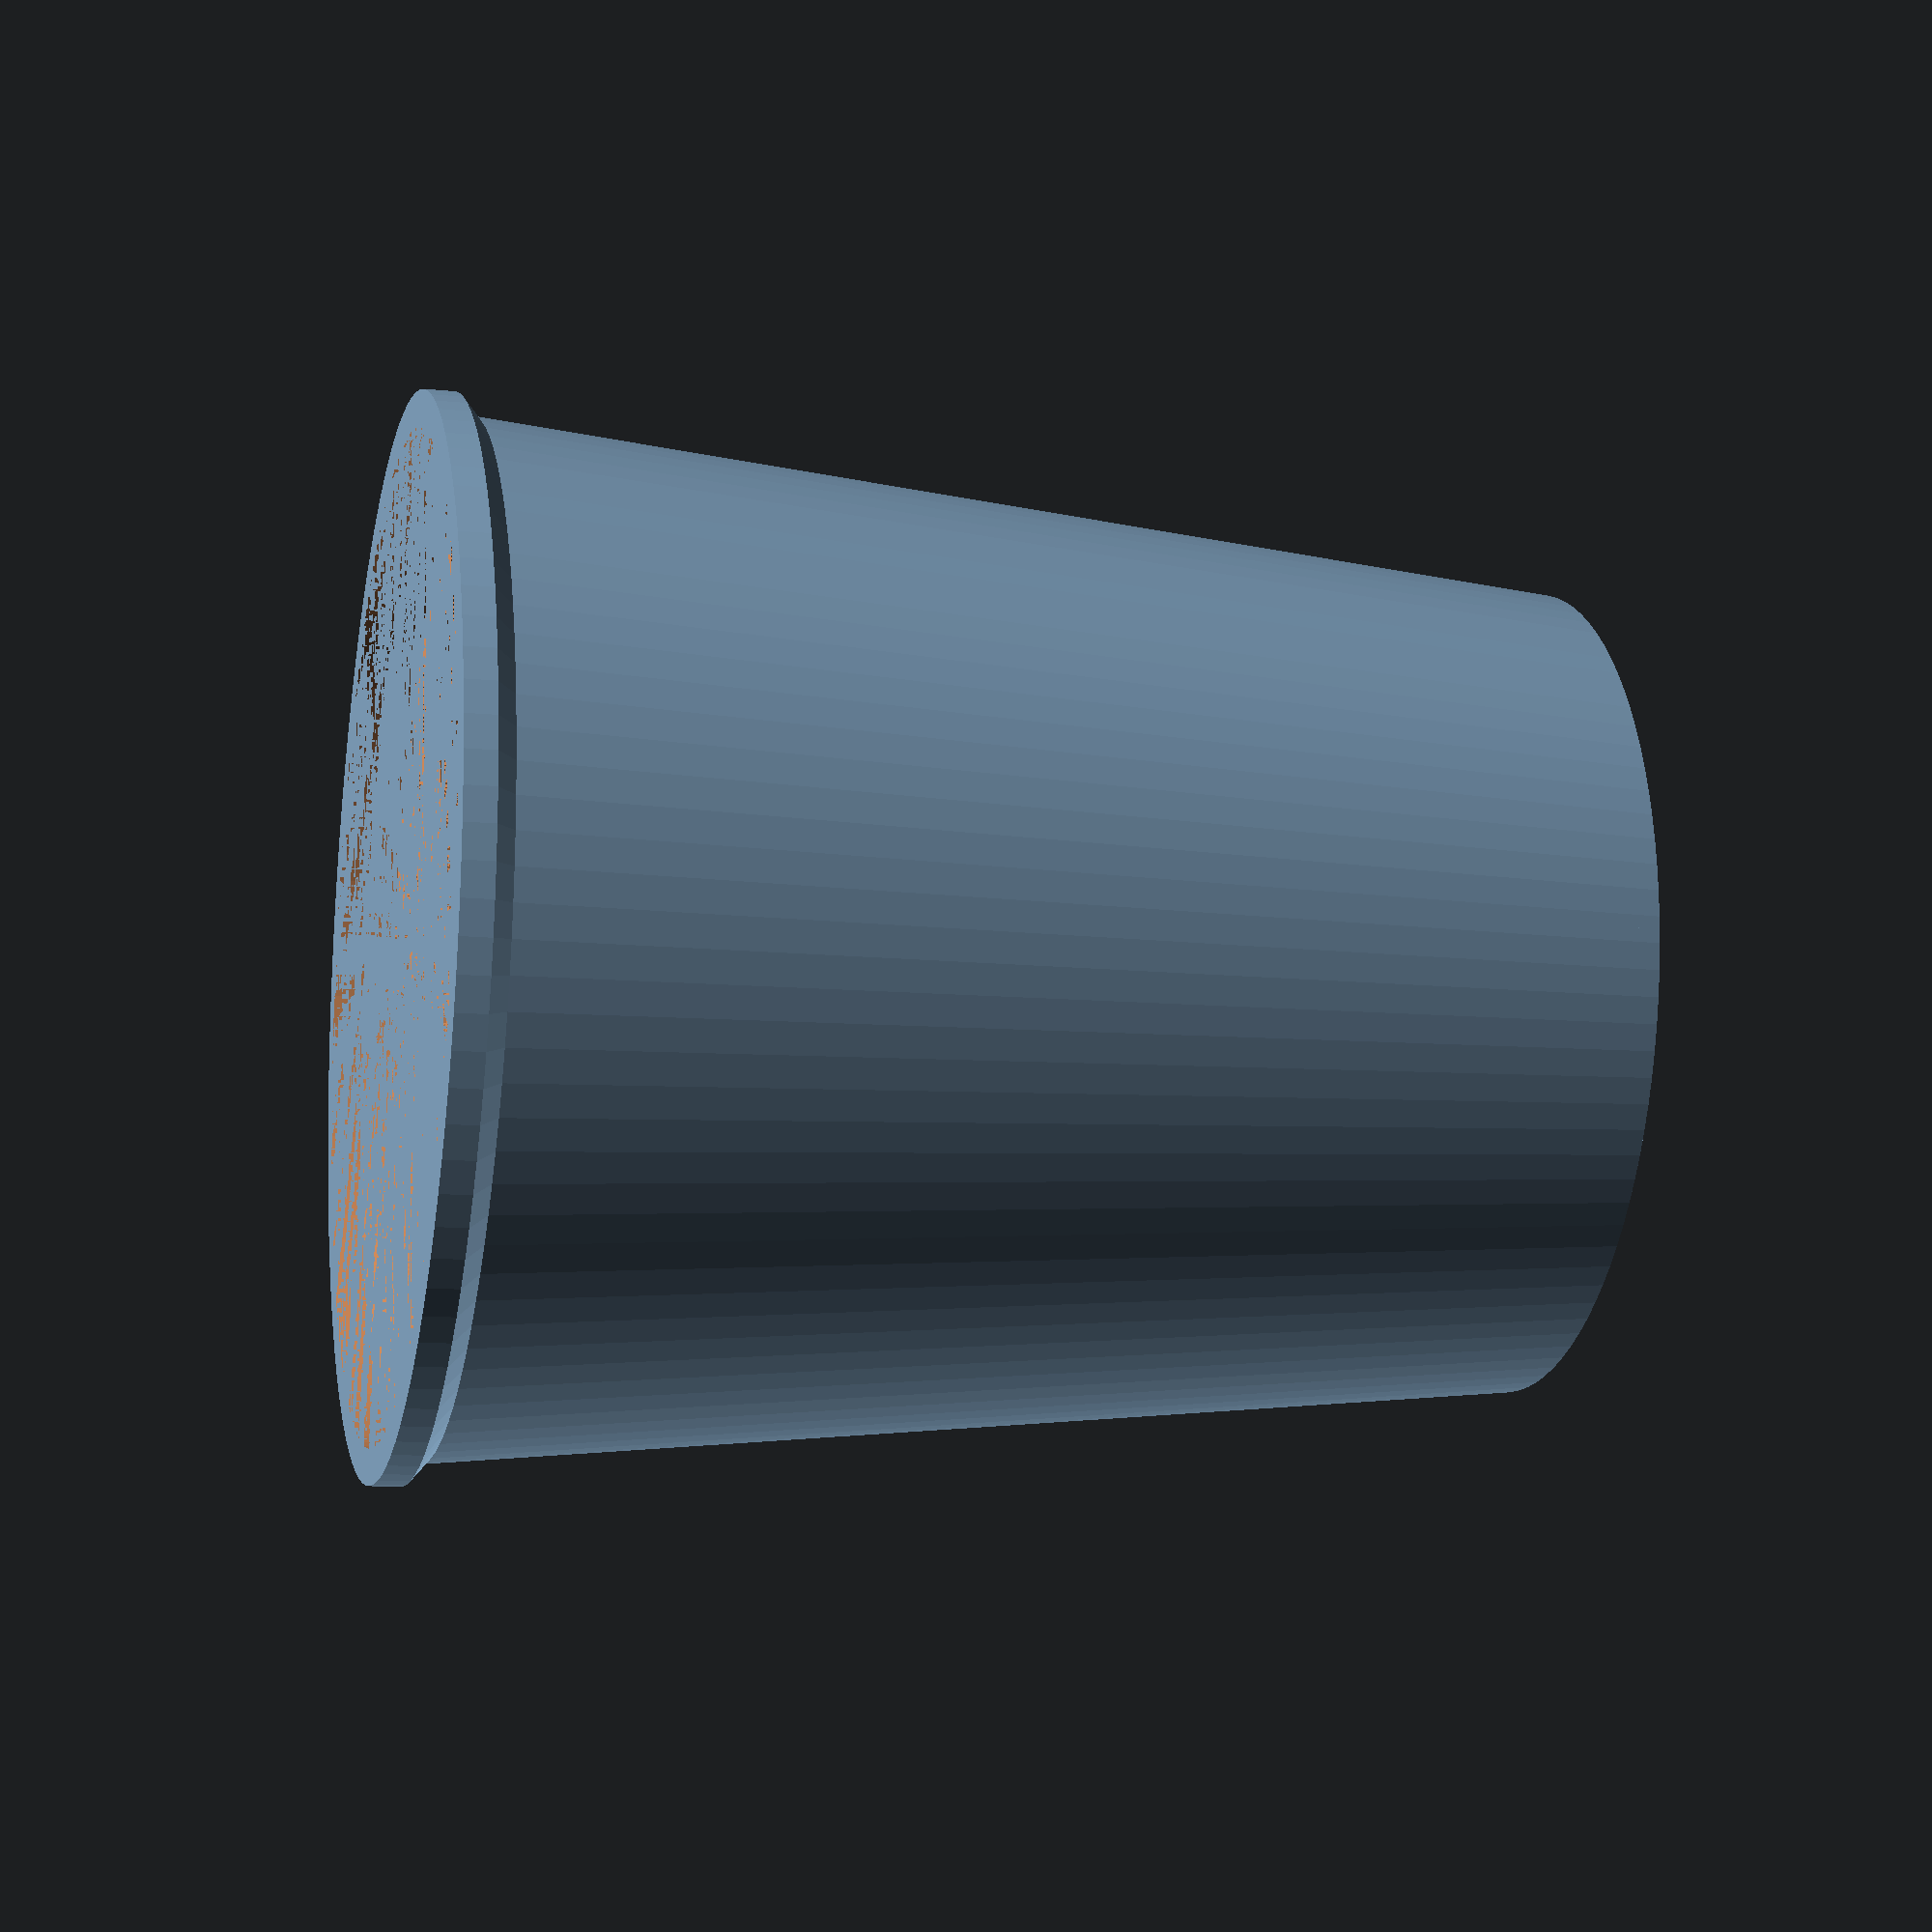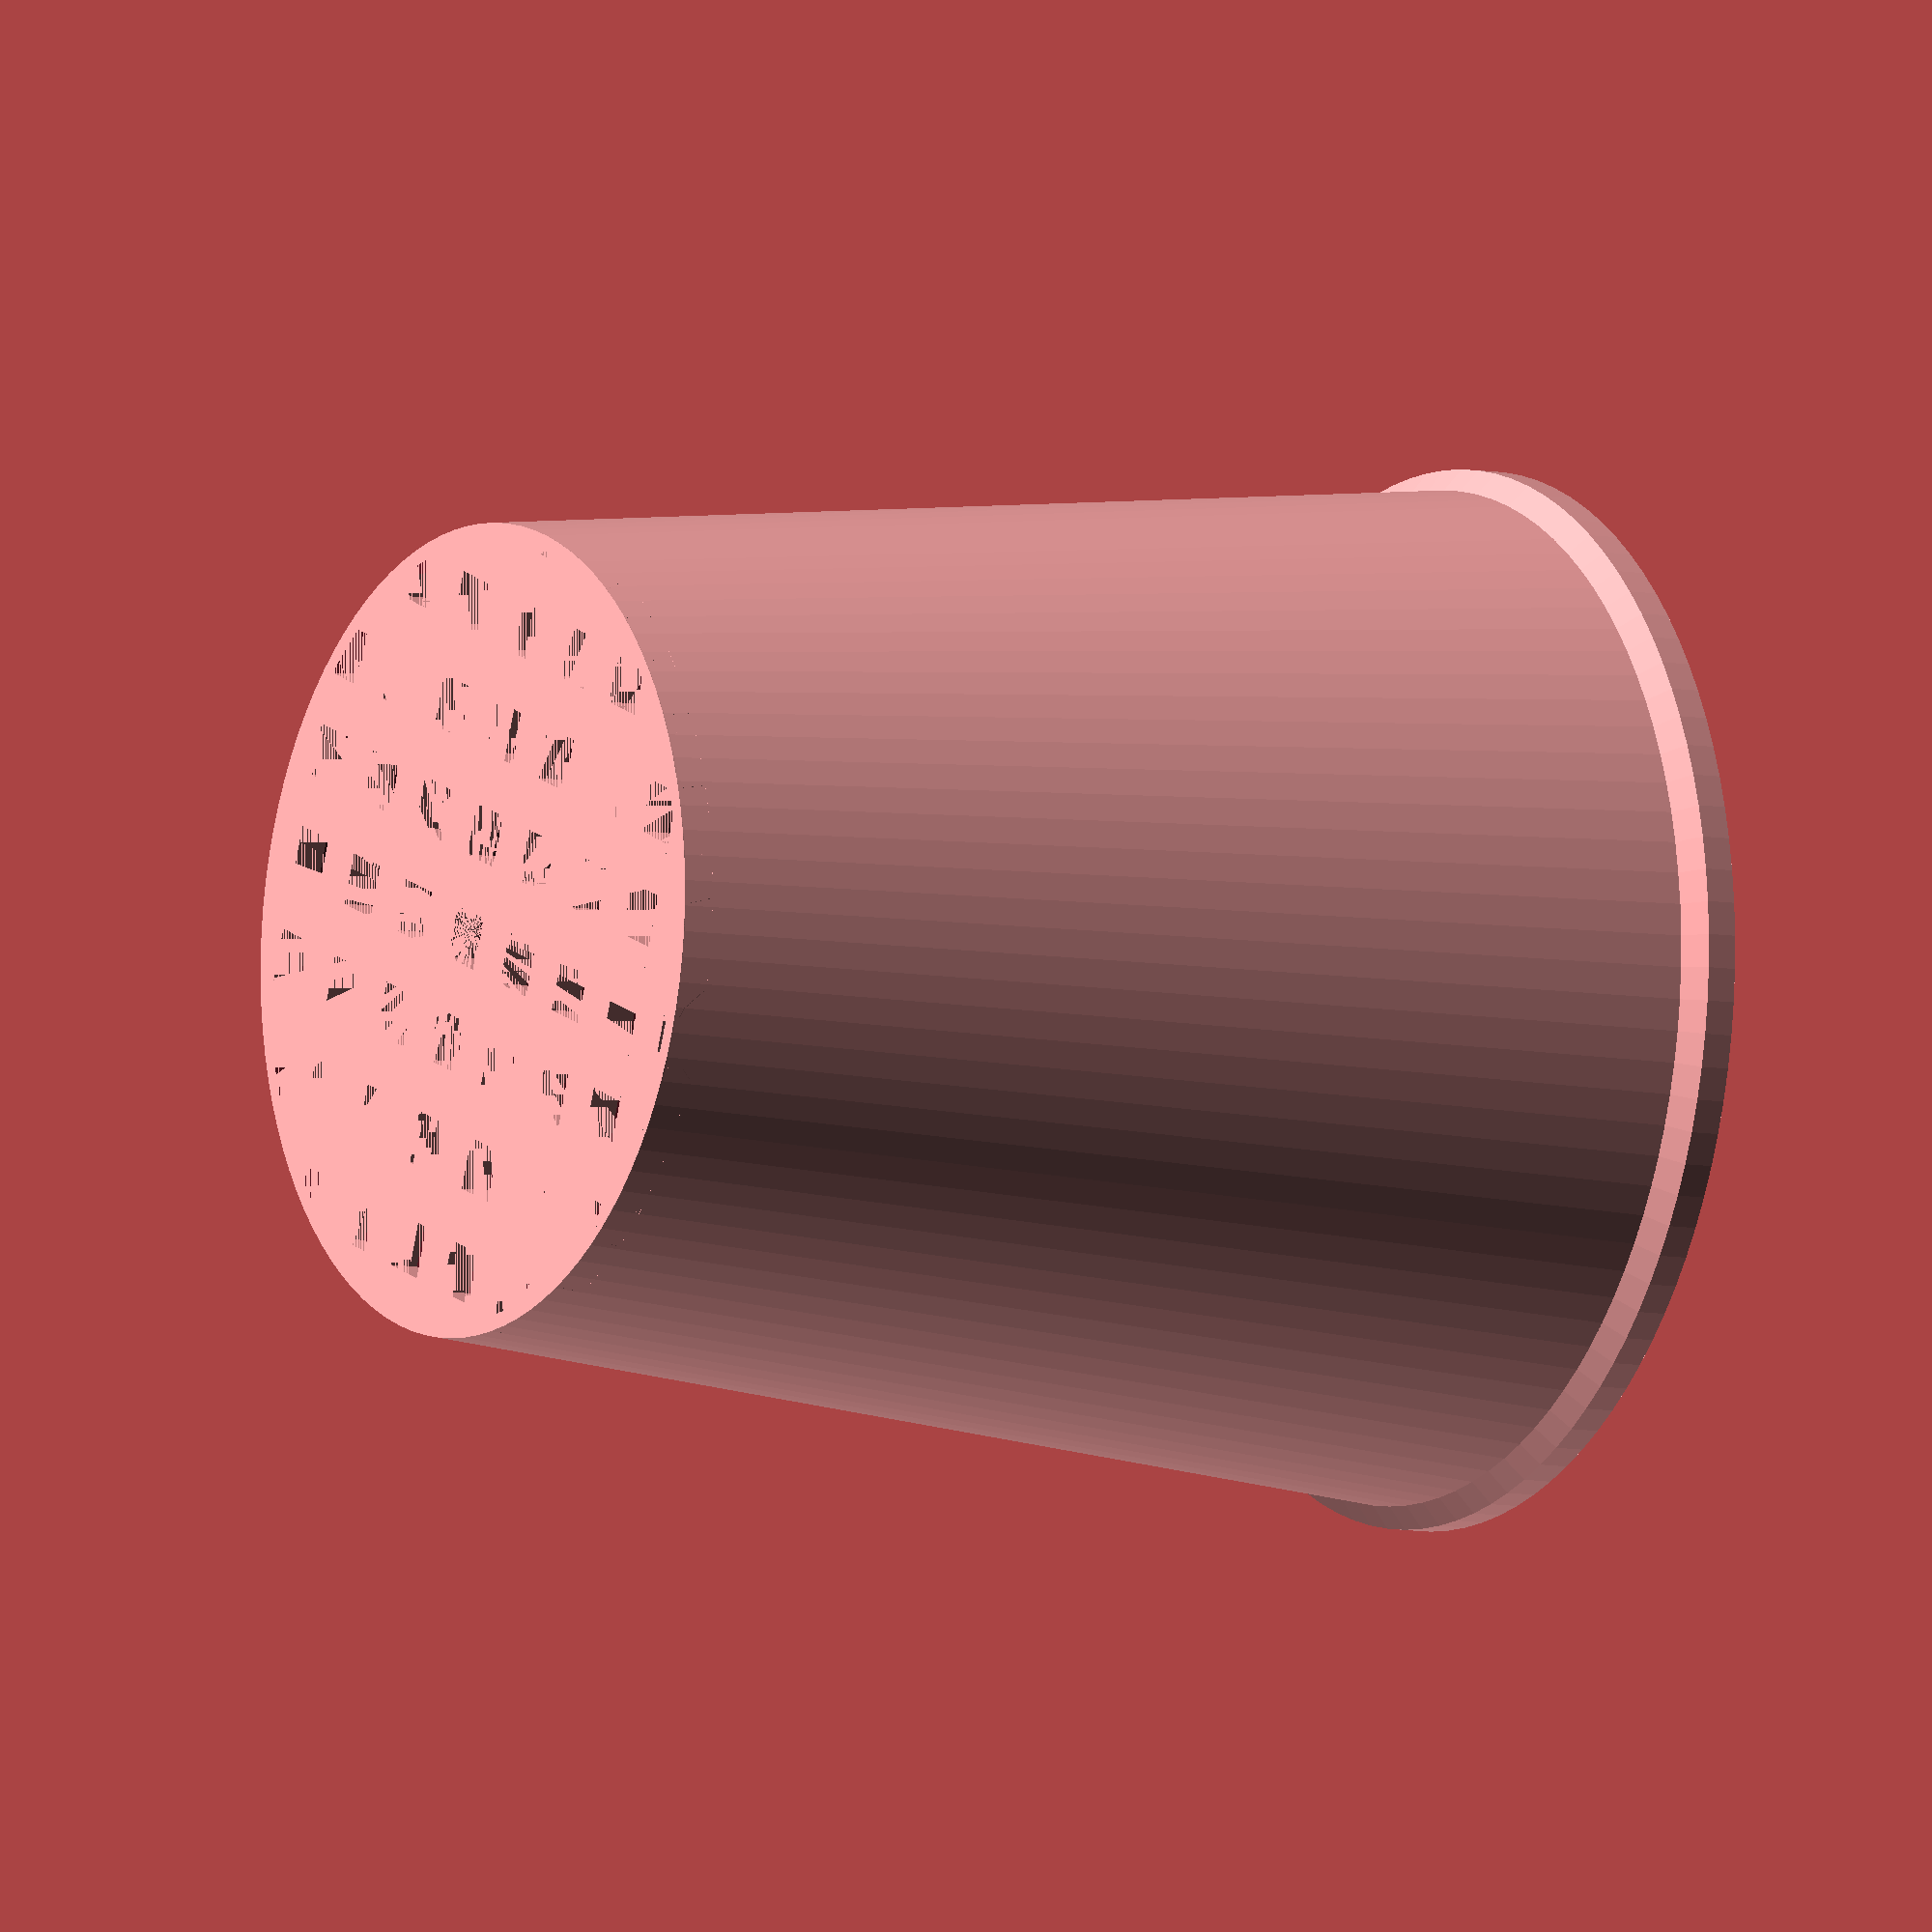
<openscad>
fn = 100;

pot(height=55, top_radius=25, bottom_radius=20, wall_thickness=1.5, ring_top_thickness=2);

module pot(height, top_radius, bottom_radius, wall_thickness, ring_top_thickness, grid_thickness=2.6){
	
	bottom_diameter = bottom_radius * 2;
	
	union(){
		difference(){
			cylinder(h=height, r1=bottom_radius, r2=top_radius, $fn=fn);
			translate([0,0,0]){
				cylinder(h=height, r1=bottom_radius-wall_thickness/2, r2=top_radius-wall_thickness/2, $fn=fn);	
			}	
		}
		intersection(){
			cylinder(h=wall_thickness, r=bottom_radius, $fn=fn);	
			translate([-bottom_radius,-bottom_radius,0])
				grid();
		}
		translate([0,0,height])
			top_ring();
	}
	
	module top_ring(){
		difference(){
			hull(){
				cylinder(h=wall_thickness, r=top_radius+ring_top_thickness/2, $fn=fn);
				
				translate([0,0,-wall_thickness]){
					difference(){
						cylinder(h=1, r=top_radius-wall_thickness/2, $fn=fn);
						cylinder(h=1, r=top_radius-wall_thickness, $fn=fn);
					}
				}
			}
			translate([0,0,-wall_thickness])
				cylinder(h=wall_thickness+wall_thickness, r=top_radius-wall_thickness/2, $fn=fn);
		}
		
	}

	module grid(){
		bars();
		rotate([0,0,90]){
			translate([0,-bottom_diameter,0])
			bars();
		}
	}

	module bars(){
		for ( i = [0 : round(bottom_radius/grid_thickness)] ){
			translate([0,i*(2*grid_thickness),0])
				cube([bottom_radius*2, grid_thickness, wall_thickness]);
		}
	}
}
</openscad>
<views>
elev=12.0 azim=87.5 roll=76.5 proj=p view=solid
elev=6.8 azim=339.7 roll=238.7 proj=o view=solid
</views>
